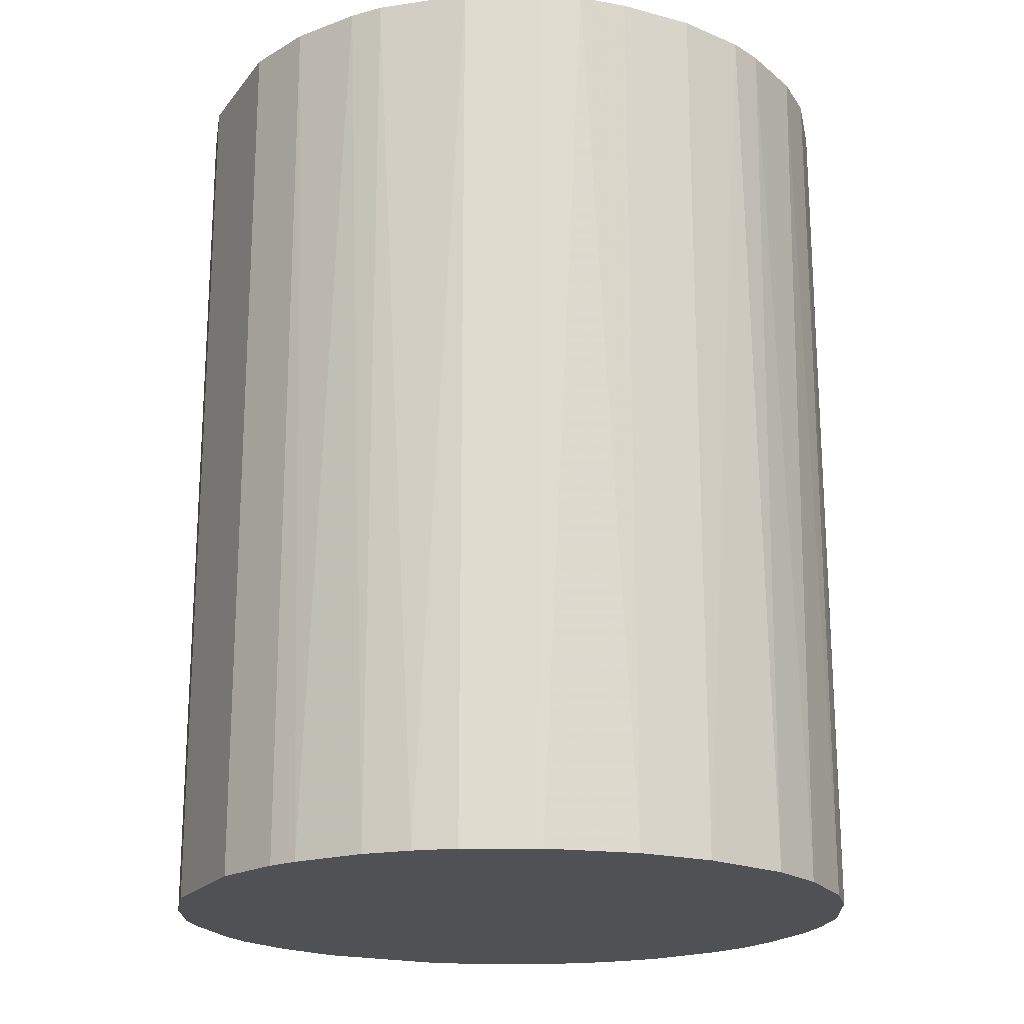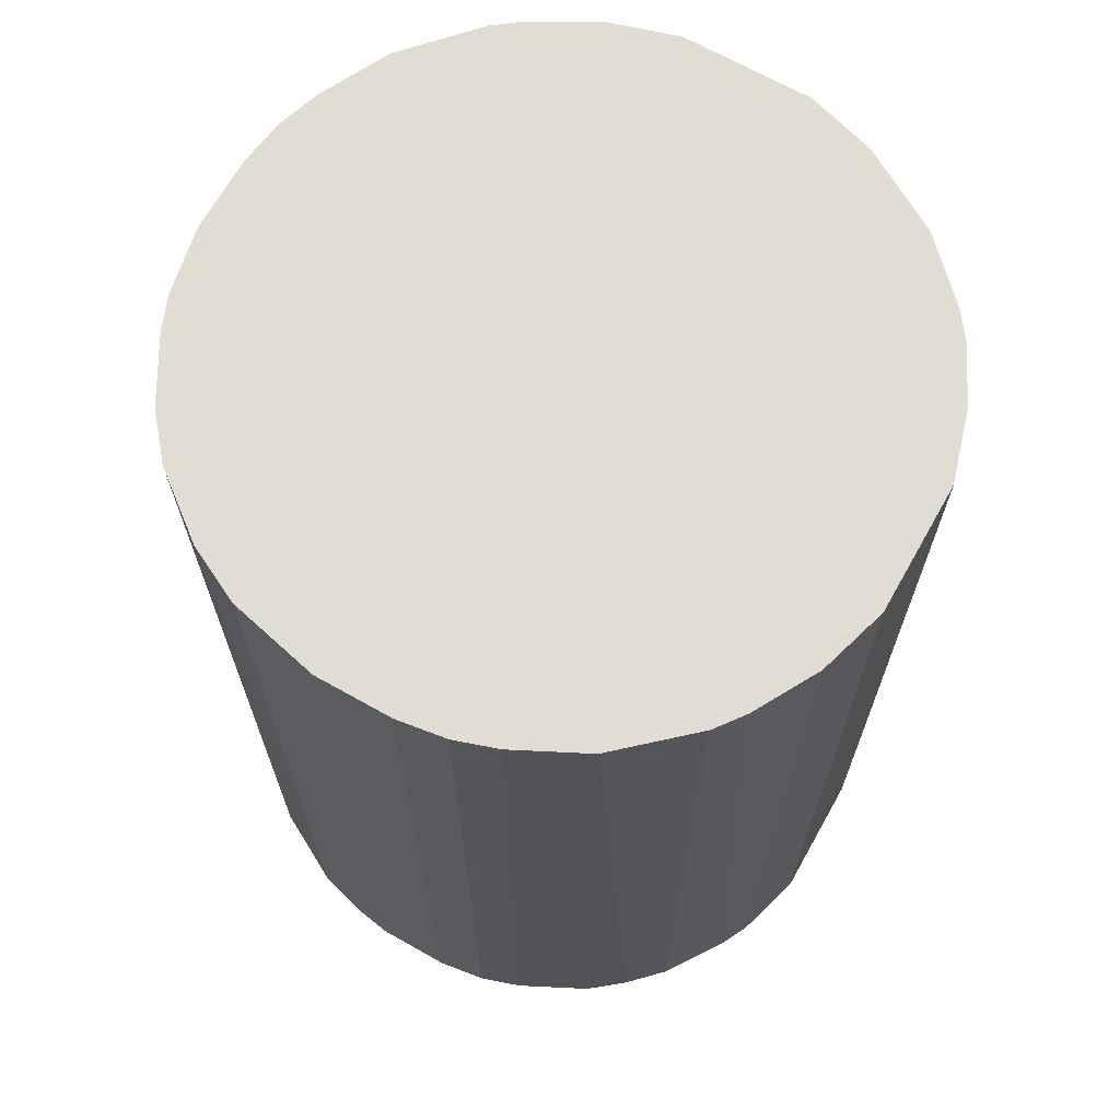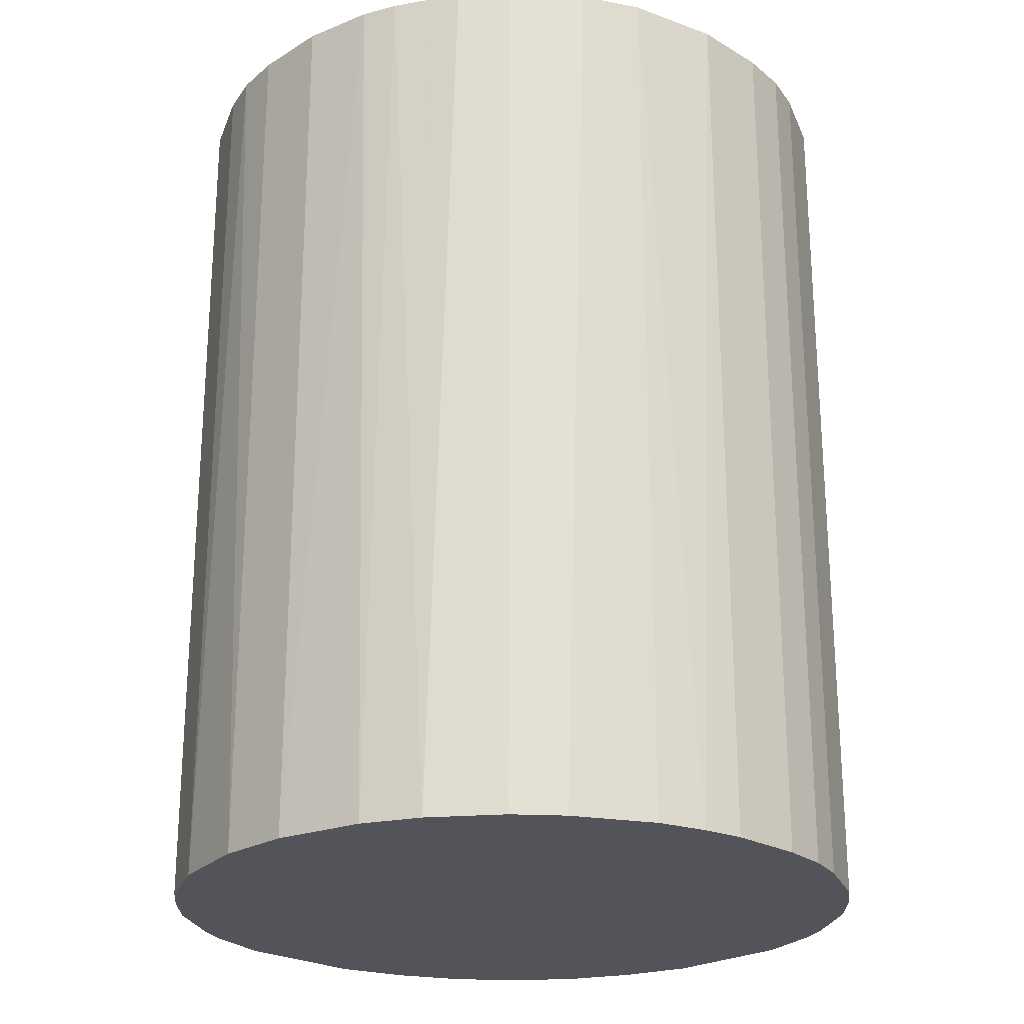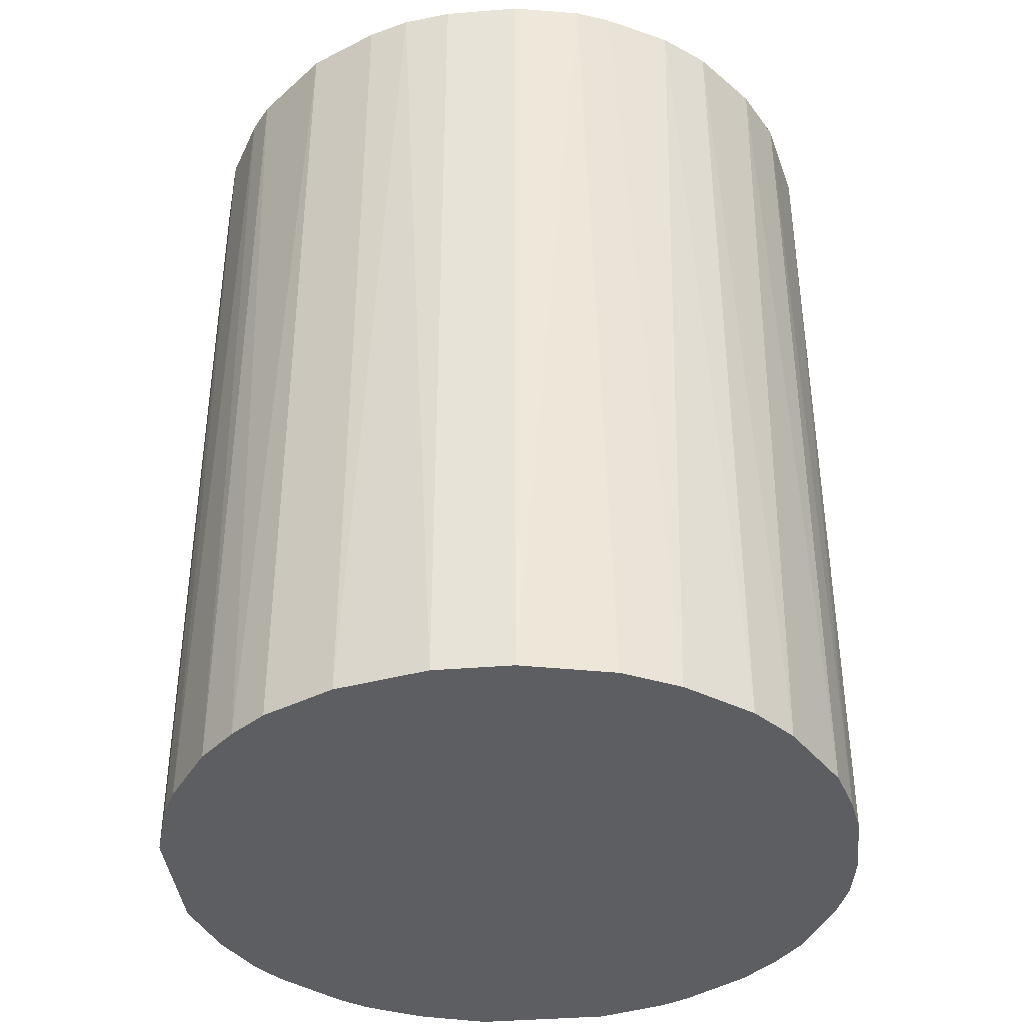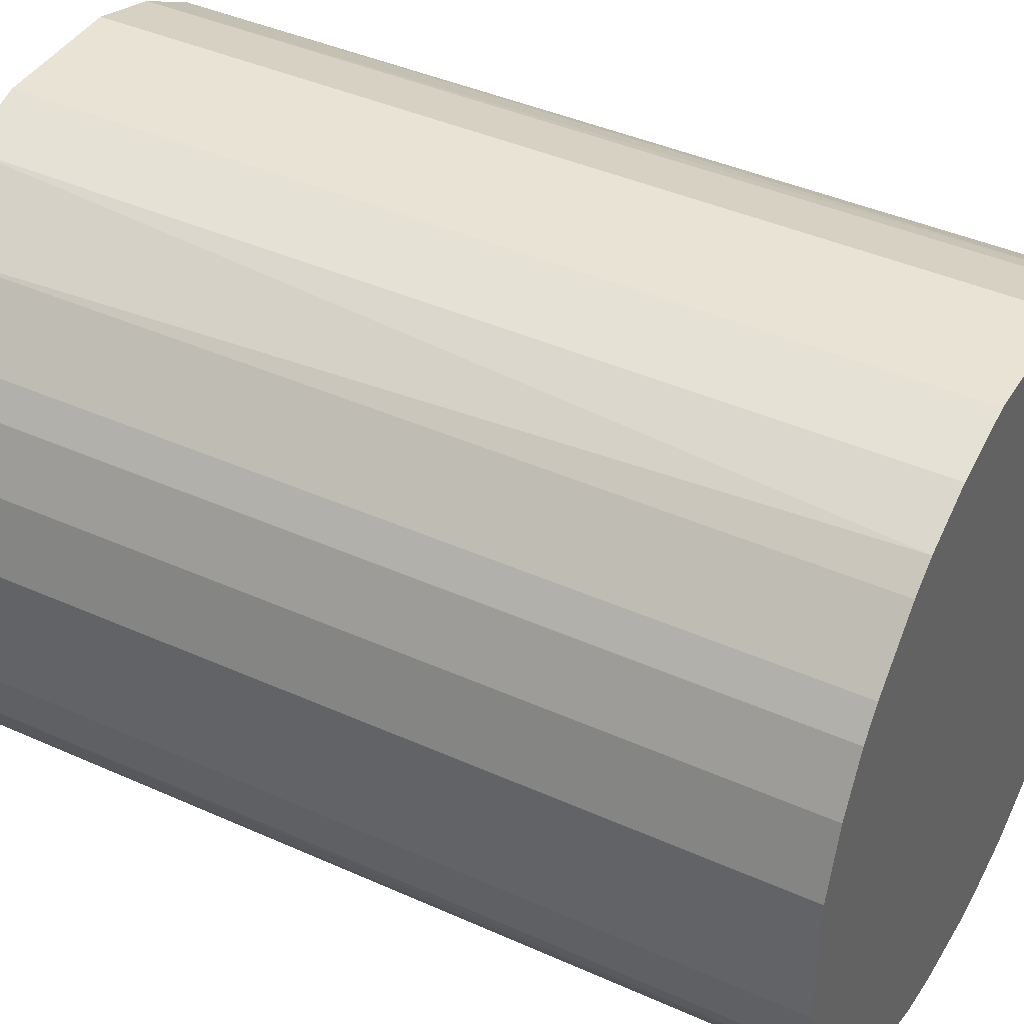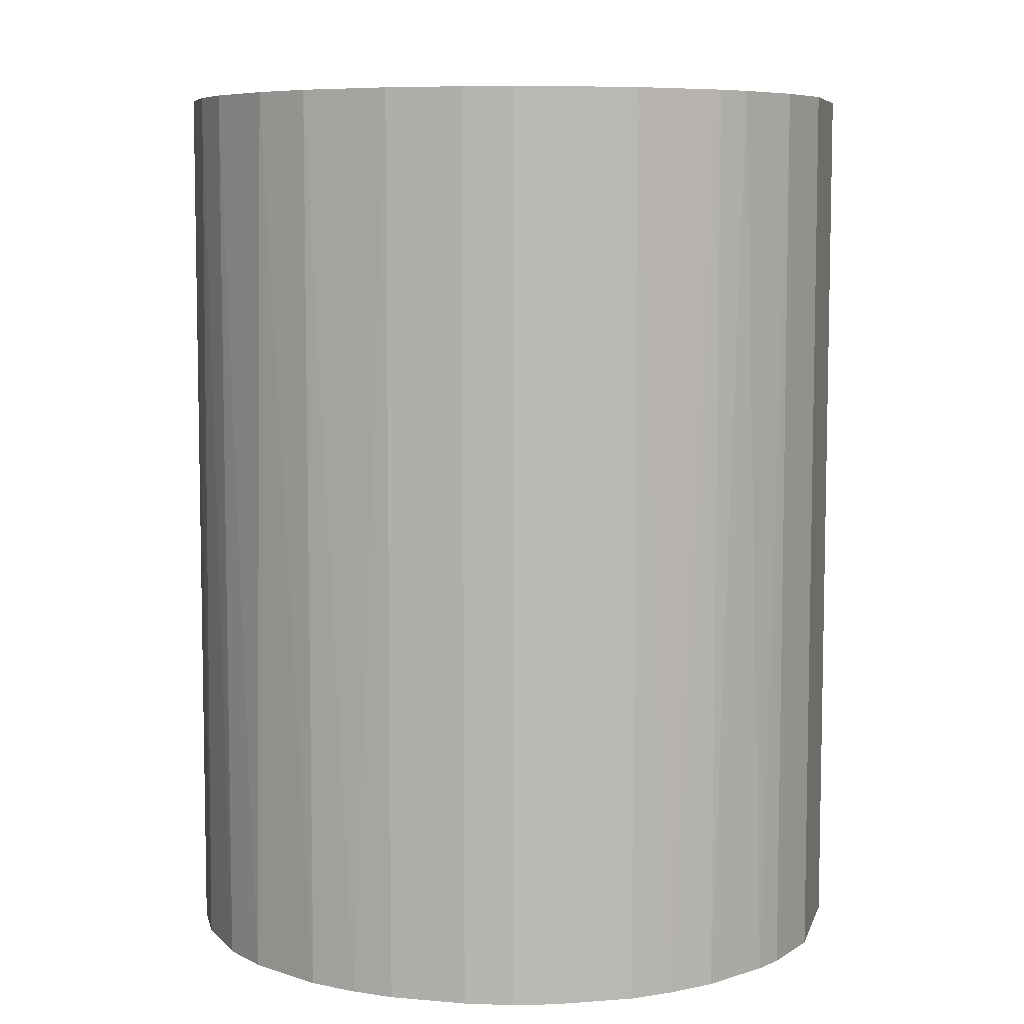
<metadata>
{"format":"obj","ext":"obj","renderer":"f3d","projection":"perspective","resolution":1024,"background":"white","views":[{"elev":-19.8,"azim":-116.4,"up":"+Z"},{"elev":68.3,"azim":29.4,"up":"+Z"},{"elev":-23.7,"azim":-44.5,"up":"+Z"},{"elev":-38.8,"azim":-84.2,"up":"+Z"},{"elev":41.3,"azim":118.6,"up":"+Y"},{"elev":7.3,"azim":14.2,"up":"+Z"}]}
</metadata>
<code>
o convex_0
v -0.005834 0.0297 0.03915
v -0.003423 -0.02993 -0.03915
v -0.007036 -0.02932 -0.03915
v 0.005606 0.0297 -0.03915
v 0.02969 -0.005834 0.03915
v -0.02872 -0.009447 0.03915
v -0.02812 0.01103 -0.03915
v 0.02969 -0.005834 -0.03915
v 0.00741 -0.02932 0.03915
v 0.02367 0.01886 0.03915
v 0.02006 -0.0227 -0.03915
v -0.02571 -0.01606 -0.03915
v -0.01607 -0.02571 0.03915
v -0.02511 0.01705 0.03915
v 0.02789 0.01163 -0.03915
v -0.01427 0.02668 -0.03915
v 0.02307 -0.01968 0.03915
v 0.01163 0.02789 0.03915
v 0.01886 0.02368 -0.03915
v 0.0297 0.005606 0.03915
v -0.02993 0.003195 -0.03915
v -0.02932 0.007409 0.03915
v 0.00741 -0.02932 -0.03915
v -0.003423 -0.02993 0.03915
v -0.01788 -0.0245 -0.03915
v -0.01727 0.02487 0.03915
v -0.02269 0.02006 -0.03915
v -0.0245 -0.01787 0.03915
v 0.02669 -0.01426 -0.03915
v 0.01705 -0.0251 0.03915
v -0.005834 0.0297 -0.03915
v -0.02993 -0.003423 -0.03915
v -0.02993 -0.003423 0.03915
v 0.0297 0.005606 -0.03915
v 0.005606 0.0297 0.03915
v 0.02789 -0.01186 0.03915
v 0.01886 0.02368 0.03915
v 0.02548 0.01644 -0.03915
v 0.02789 0.01163 0.03915
v -0.01126 -0.02812 0.03915
v 0.01103 -0.02812 -0.03915
v 0.01163 0.02789 -0.03915
v -0.01186 0.02789 0.03915
v -0.02812 -0.01126 -0.03915
v -0.02149 -0.02149 -0.03915
v -0.01126 -0.02812 -0.03915
v 0.003196 -0.02993 -0.03915
v -0.02149 -0.02149 0.03915
v 0.01645 0.02548 -0.03915
v -0.01968 0.02307 0.03915
v -0.01968 0.02307 -0.03915
v -0.02511 0.01705 -0.03915
v 0.02307 -0.01968 -0.03915
v 0.01705 -0.0251 -0.03915
v -0.02993 0.003195 0.03915
v 0.003196 -0.02993 0.03915
v -0.02752 -0.01246 0.03915
v 0.01103 -0.02812 0.03915
v -0.02812 0.01103 0.03915
v 0.02488 -0.01727 0.03915
v -0.01186 0.02789 -0.03915
v 0.02789 -0.01186 -0.03915
v 0.02548 0.01644 0.03915
v 0.02367 0.01886 -0.03915
f 38 19 64
f 2 3 4
f 5 1 6
f 4 3 7
f 2 4 8
f 5 6 9
f 1 5 10
f 2 8 11
f 7 3 12
f 9 6 13
f 6 1 14
f 8 4 15
f 4 7 16
f 5 9 17
f 1 10 18
f 15 4 19
f 5 8 20
f 10 5 20
f 7 12 21
f 6 14 22
f 7 21 22
f 2 11 23
f 3 2 24
f 9 13 24
f 12 3 25
f 14 1 26
f 16 7 27
f 13 6 28
f 11 8 29
f 17 9 30
f 11 17 30
f 1 4 31
f 4 16 31
f 21 12 32
f 6 22 33
f 32 6 33
f 21 32 33
f 8 15 34
f 20 8 34
f 15 20 34
f 4 1 35
f 1 18 35
f 18 4 35
f 8 5 36
f 5 17 36
f 18 10 37
f 10 19 37
f 15 19 38
f 10 20 39
f 20 15 39
f 15 38 39
f 3 24 40
f 24 13 40
f 9 23 41
f 23 11 41
f 4 18 42
f 19 4 42
f 26 1 43
f 16 26 43
f 1 31 43
f 6 32 44
f 32 12 44
f 12 25 45
f 28 12 45
f 25 3 46
f 13 25 46
f 3 40 46
f 40 13 46
f 2 23 47
f 23 9 47
f 24 2 47
f 25 13 48
f 13 28 48
f 45 25 48
f 28 45 48
f 18 37 49
f 37 19 49
f 42 18 49
f 19 42 49
f 14 26 50
f 27 14 50
f 27 50 51
f 26 16 51
f 16 27 51
f 50 26 51
f 7 14 52
f 27 7 52
f 14 27 52
f 17 11 53
f 11 29 53
f 11 30 54
f 41 11 54
f 30 41 54
f 22 21 55
f 33 22 55
f 21 33 55
f 9 24 56
f 47 9 56
f 24 47 56
f 28 6 57
f 12 28 57
f 6 44 57
f 44 12 57
f 30 9 58
f 9 41 58
f 41 30 58
f 14 7 59
f 22 14 59
f 7 22 59
f 36 17 60
f 29 36 60
f 17 53 60
f 53 29 60
f 31 16 61
f 16 43 61
f 43 31 61
f 29 8 62
f 8 36 62
f 36 29 62
f 38 10 63
f 10 39 63
f 39 38 63
f 19 10 64
f 10 38 64

</code>
